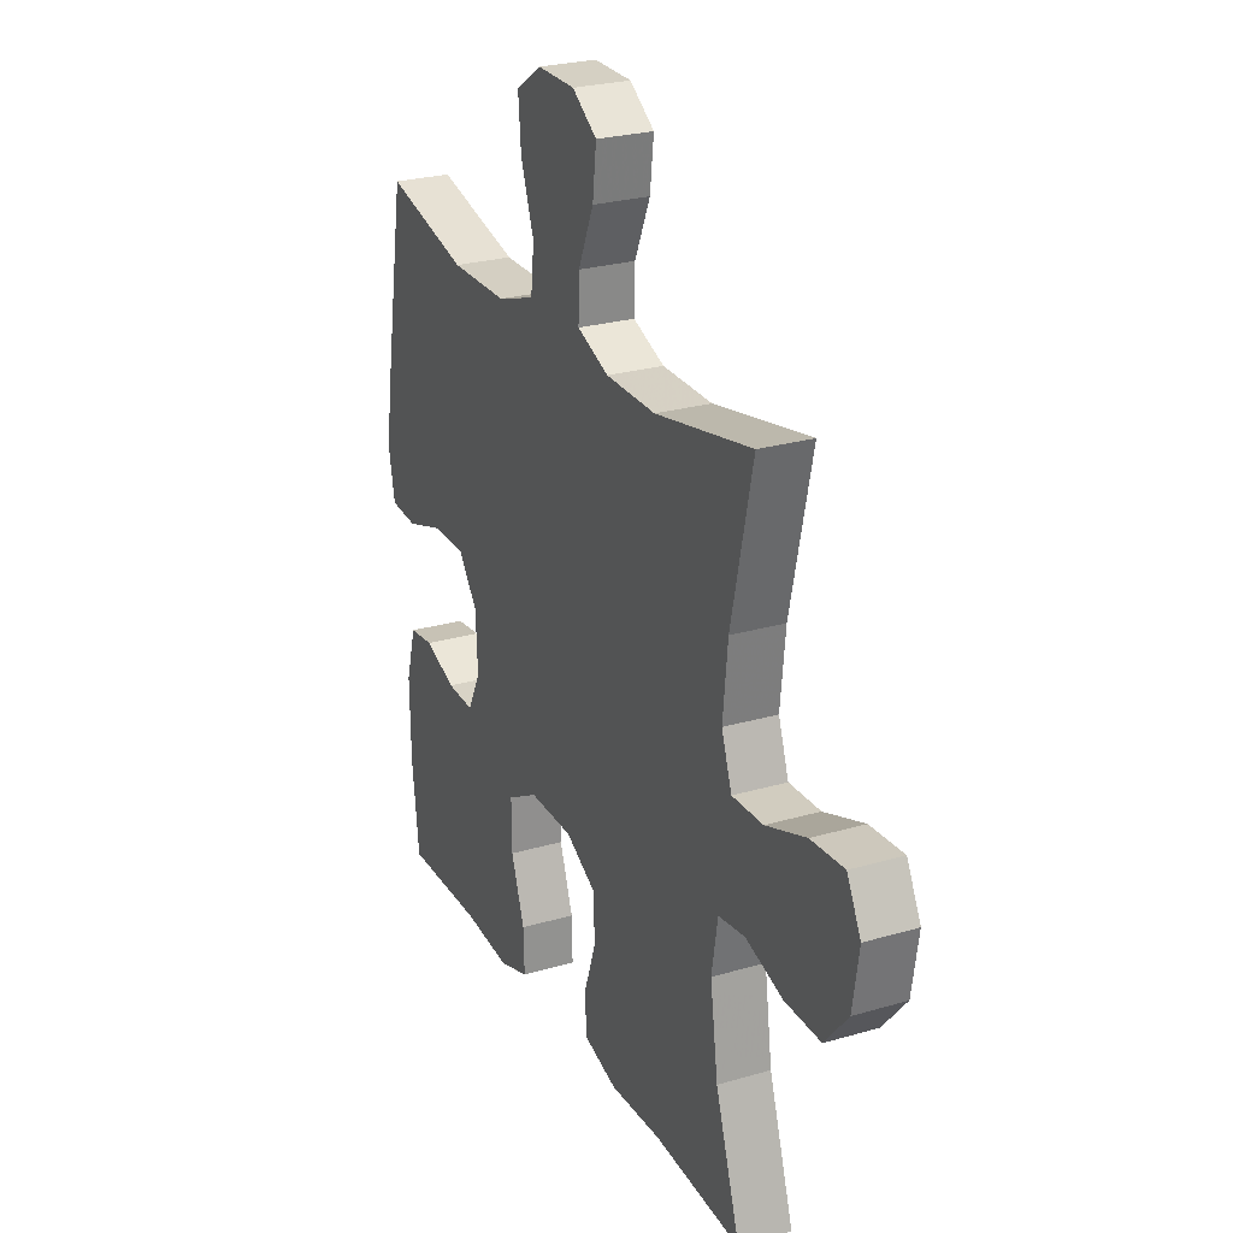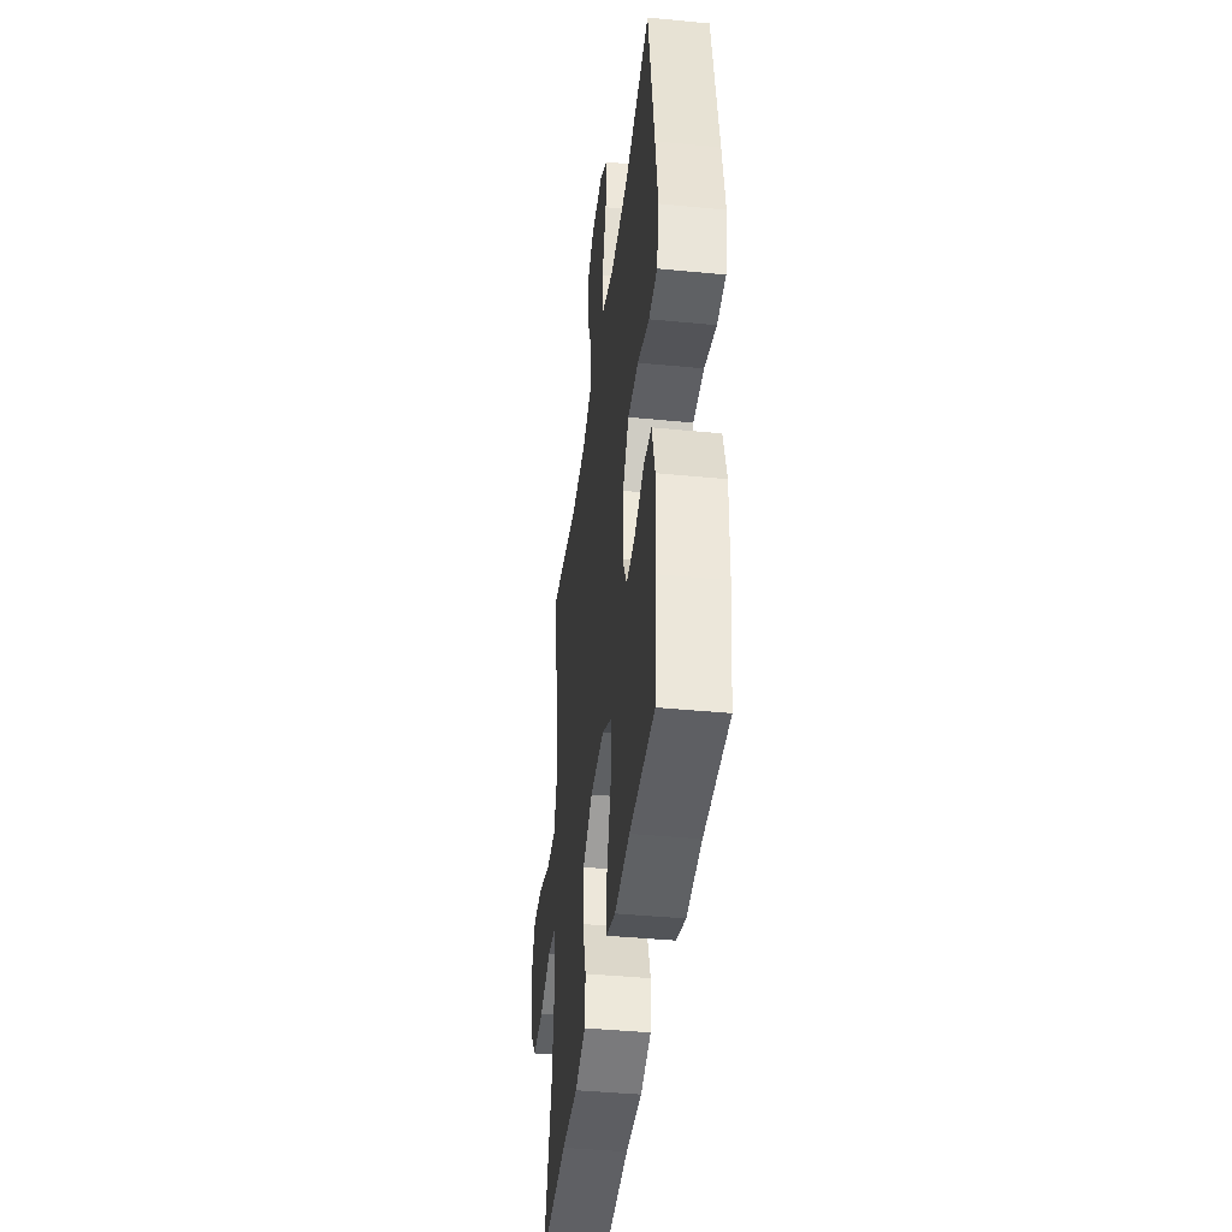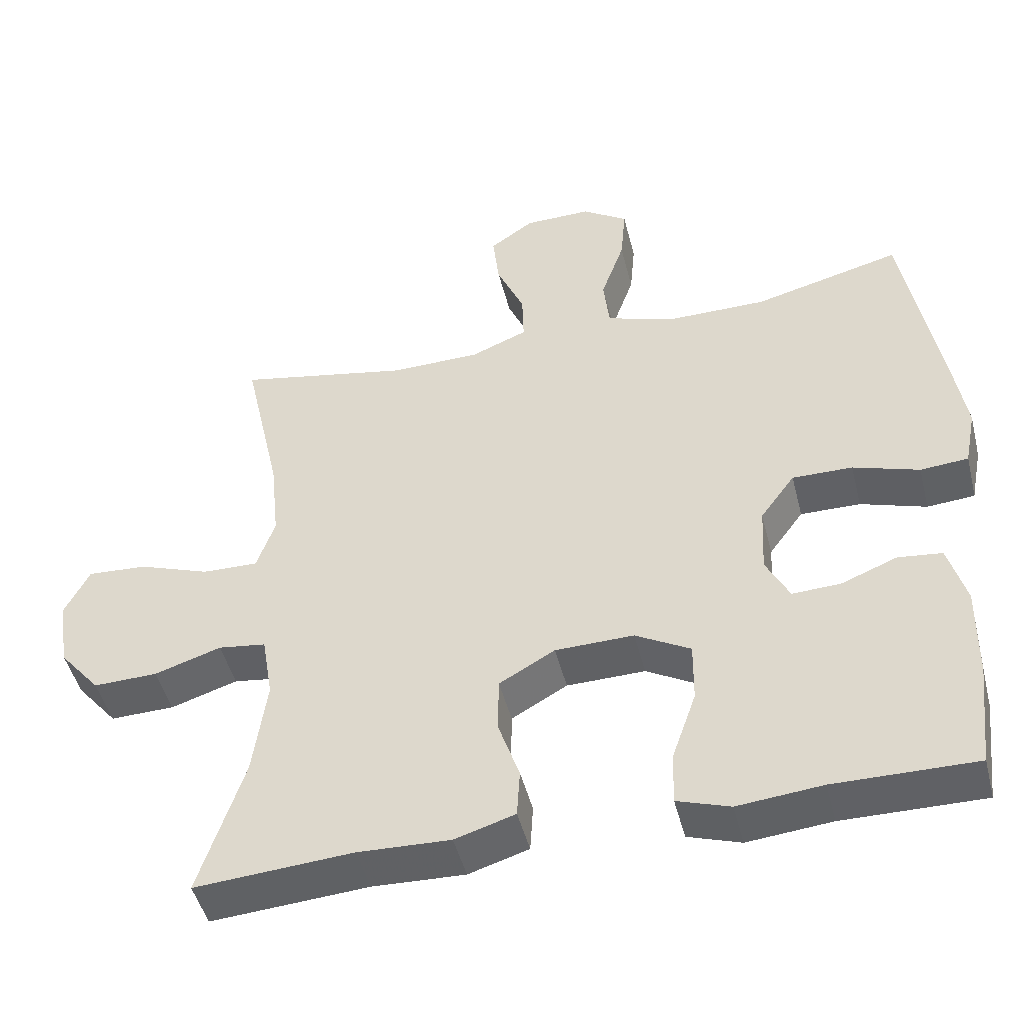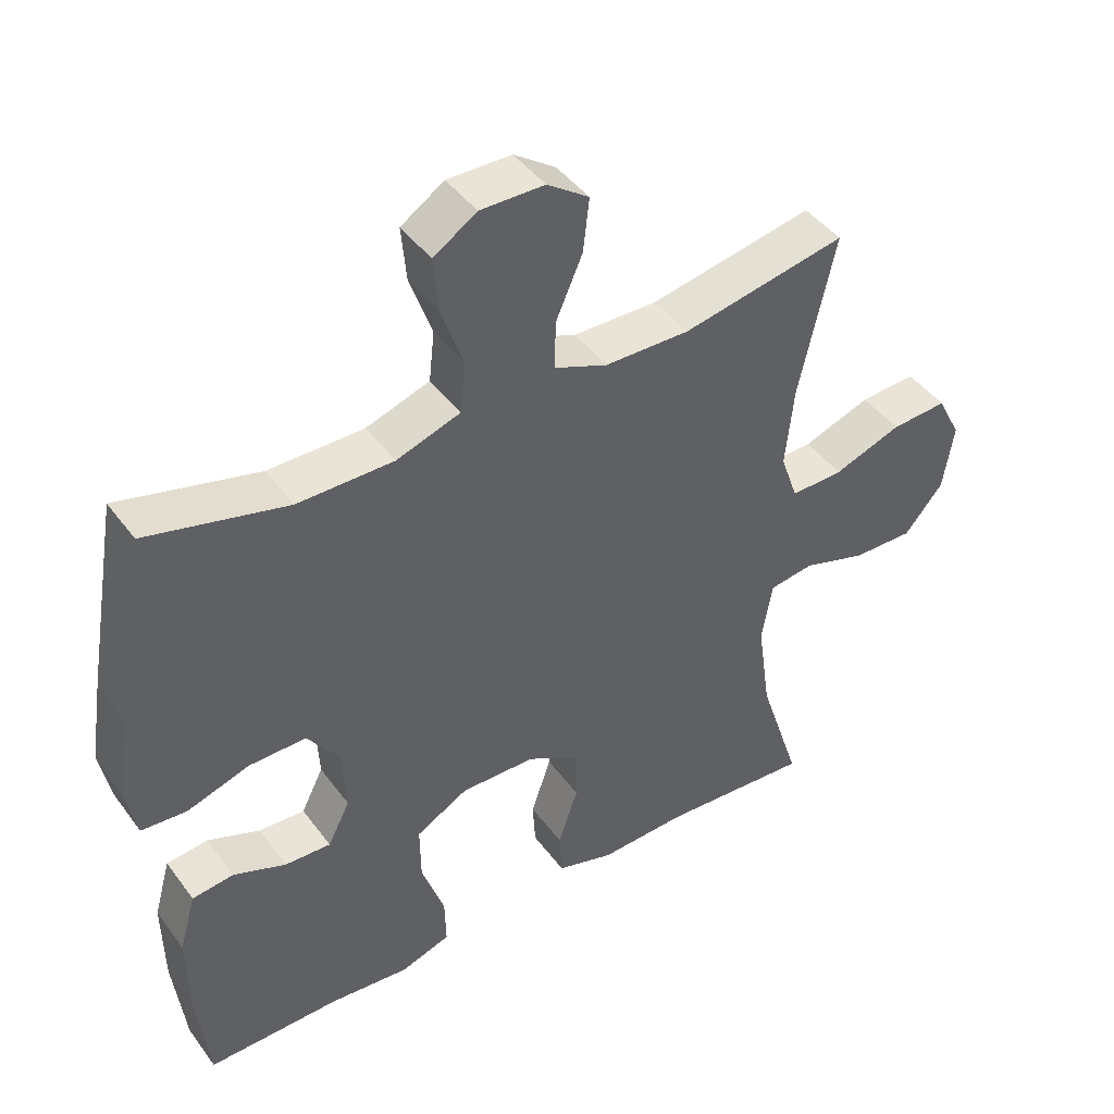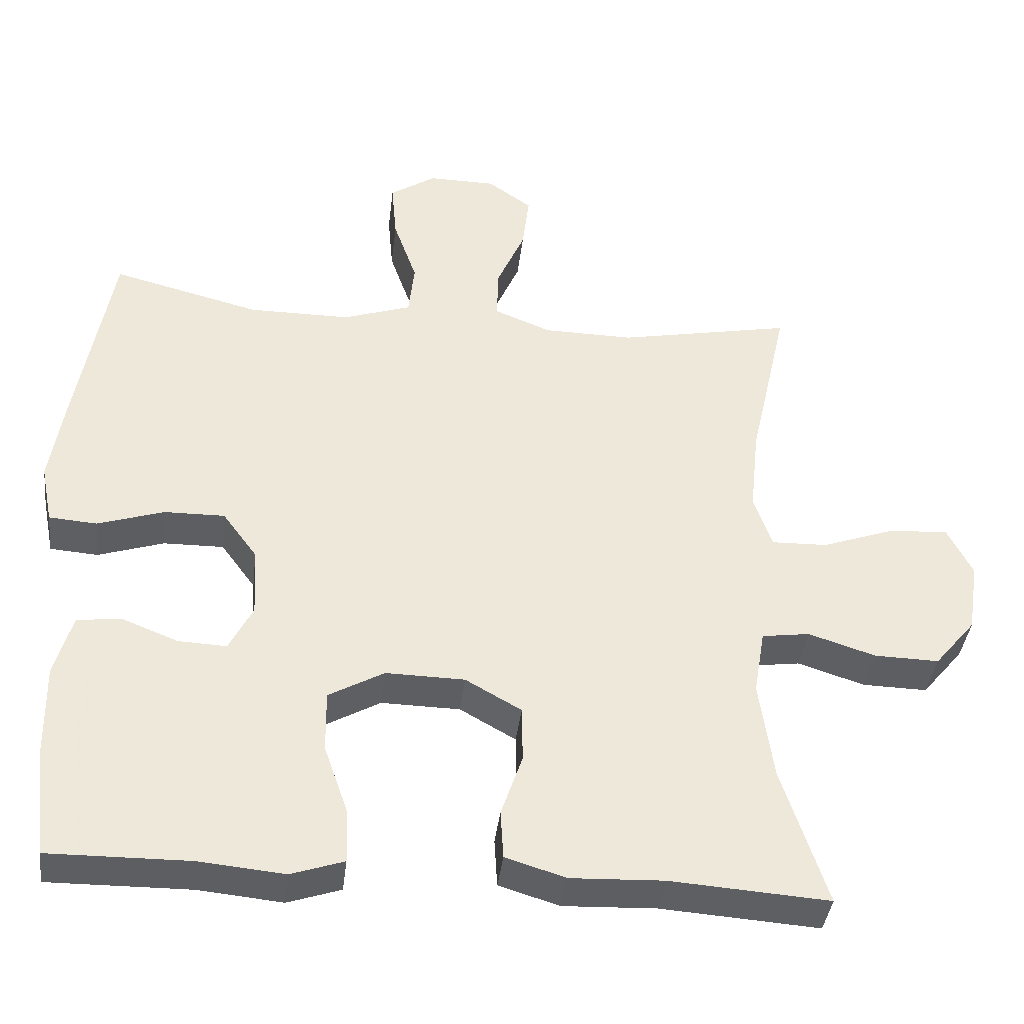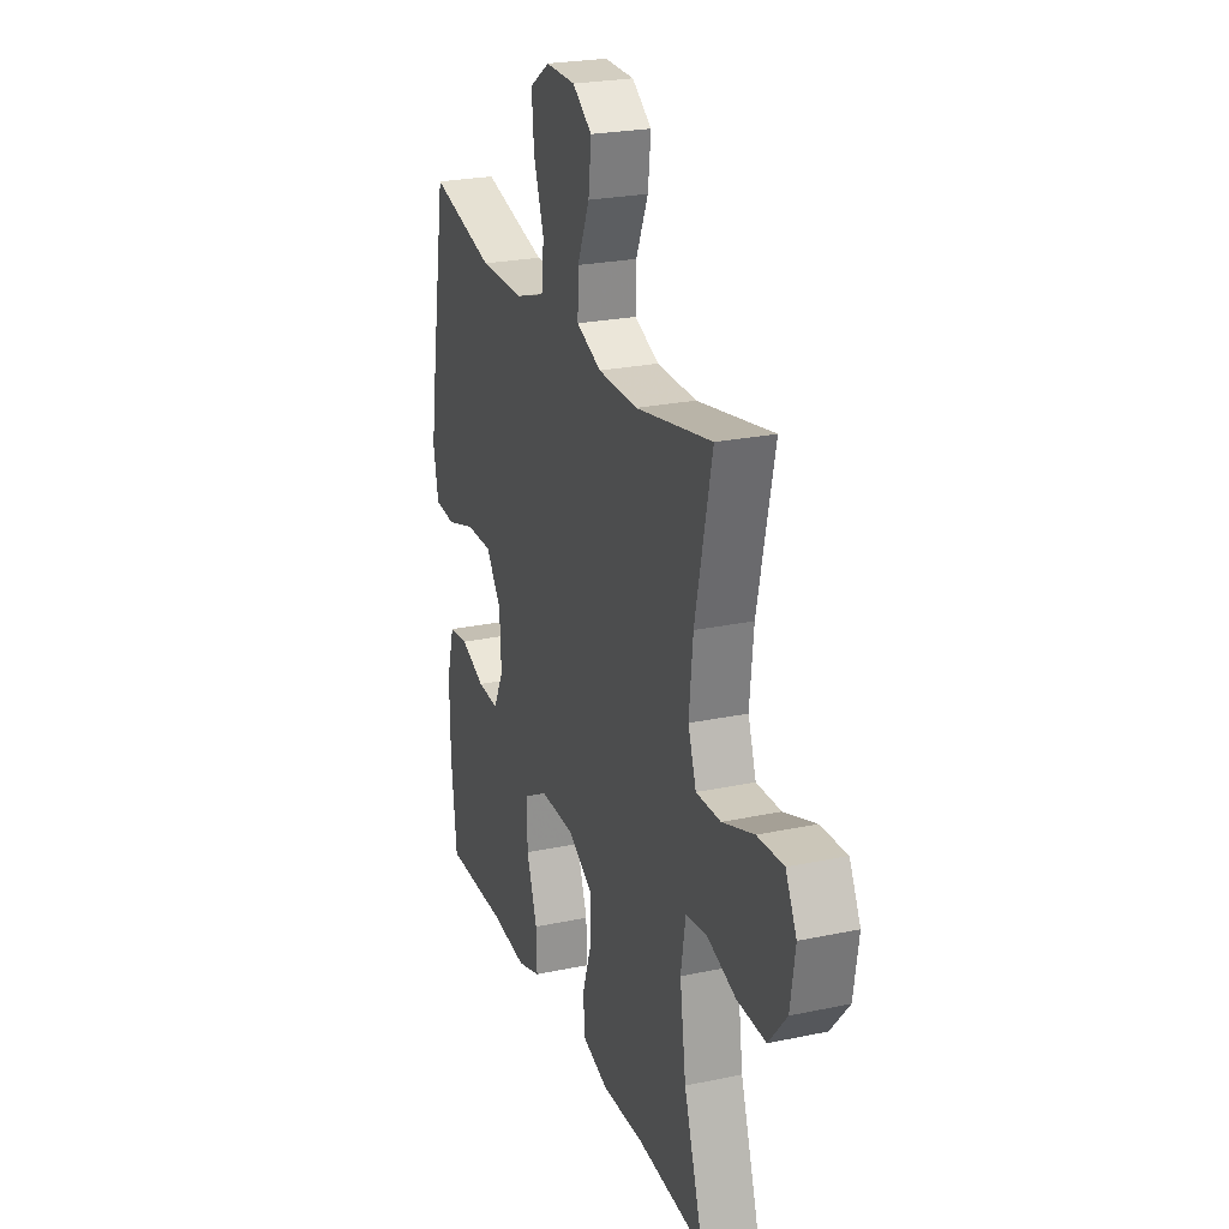
<metadata>
{"format":"obj","ext":"obj","renderer":"f3d","projection":"perspective","resolution":1024,"background":"white","views":[{"elev":25.6,"azim":64.9,"up":"+Z"},{"elev":-41.2,"azim":-96.8,"up":"+Z"},{"elev":-47.2,"azim":-166.0,"up":"+Z"},{"elev":43.9,"azim":-33.7,"up":"+Z"},{"elev":-39.1,"azim":-6.7,"up":"+Z"},{"elev":24.4,"azim":70.8,"up":"+Z"}]}
</metadata>
<code>
v 0.5 0.07 -0.5
v 0.285 0.07 -0.485
v 0.159 0.07 -0.49
v 0.077 0.07 -0.465
v 0.073 0.07 -0.399
v 0.102 0.07 -0.314
v 0.101 0.07 -0.238
v 0.025 0.07 -0.195
v -0.082 0.07 -0.193
v -0.157 0.07 -0.235
v -0.156 0.07 -0.318
v -0.123 0.07 -0.413
v -0.121 0.07 -0.485
v -0.193 0.07 -0.509
v -0.308 0.07 -0.498
v -0.5 0.07 -0.5
v -0.517 0.07 -0.354
v -0.519 0.07 -0.226
v -0.495 0.07 -0.141
v -0.435 0.07 -0.134
v -0.359 0.07 -0.164
v -0.293 0.07 -0.167
v -0.261 0.07 -0.104
v -0.266 0.07 -0.01
v -0.313 0.07 0.054
v -0.395 0.07 0.053
v -0.485 0.07 0.024
v -0.55 0.07 0.029
v -0.566 0.07 0.109
v -0.547 0.07 0.23
v -0.5 0.07 0.5
v -0.299 0.07 0.449
v -0.161 0.07 0.449
v -0.069 0.07 0.48
v -0.061 0.07 0.553
v -0.093 0.07 0.644
v -0.1 0.07 0.723
v -0.038 0.07 0.764
v 0.054 0.07 0.763
v 0.114 0.07 0.721
v 0.105 0.07 0.644
v 0.067 0.07 0.557
v 0.065 0.07 0.487
v 0.142 0.07 0.456
v 0.264 0.07 0.454
v 0.5 0.07 0.5
v 0.448 0.07 0.267
v 0.436 0.07 0.151
v 0.461 0.07 0.079
v 0.537 0.07 0.081
v 0.635 0.07 0.116
v 0.716 0.07 0.121
v 0.75 0.07 0.054
v 0.735 0.07 -0.043
v 0.679 0.07 -0.11
v 0.591 0.07 -0.108
v 0.5 0.07 -0.079
v 0.435 0.07 -0.088
v 0.42 0.07 -0.177
v 0.439 0.07 -0.312
v 0.5 0 -0.5
v 0.285 0 -0.485
v 0.159 0 -0.49
v 0.077 0 -0.465
v 0.073 0 -0.399
v 0.102 0 -0.314
v 0.101 0 -0.238
v 0.025 0 -0.195
v -0.082 0 -0.193
v -0.157 0 -0.235
v -0.156 0 -0.318
v -0.123 0 -0.413
v -0.121 0 -0.485
v -0.193 0 -0.509
v -0.308 0 -0.498
v -0.5 0 -0.5
v -0.517 0 -0.354
v -0.519 0 -0.226
v -0.495 0 -0.141
v -0.435 0 -0.134
v -0.359 0 -0.164
v -0.293 0 -0.167
v -0.261 0 -0.104
v -0.266 0 -0.01
v -0.313 0 0.054
v -0.395 0 0.053
v -0.485 0 0.024
v -0.55 0 0.029
v -0.566 0 0.109
v -0.547 0 0.23
v -0.5 0 0.5
v -0.299 0 0.449
v -0.161 0 0.449
v -0.069 0 0.48
v -0.061 0 0.553
v -0.093 0 0.644
v -0.1 0 0.723
v -0.038 0 0.764
v 0.054 0 0.763
v 0.114 0 0.721
v 0.105 0 0.644
v 0.067 0 0.557
v 0.065 0 0.487
v 0.142 0 0.456
v 0.264 0 0.454
v 0.5 0 0.5
v 0.448 0 0.267
v 0.436 0 0.151
v 0.461 0 0.079
v 0.537 0 0.081
v 0.635 0 0.116
v 0.716 0 0.121
v 0.75 0 0.054
v 0.735 0 -0.043
v 0.679 0 -0.11
v 0.591 0 -0.108
v 0.5 0 -0.079
v 0.435 0 -0.088
v 0.42 0 -0.177
v 0.439 0 -0.312
f 54 55 56 57
f 54 57 58
f 53 54 58
f 50 51 52 53
f 49 50 53 58
f 48 49 58 59
f 45 46 47
f 44 45 47 48
f 43 44 48 59
f 39 40 41 42
f 39 42 43
f 38 39 43
f 35 36 37 38
f 35 38 43
f 34 35 43 59
f 29 30 31 32
f 29 32 33
f 26 27 28 29
f 25 26 29 33
f 24 25 33 34
f 18 19 20 21
f 18 21 22
f 15 16 17 18
f 15 18 22
f 14 15 22 23
f 11 12 13 14
f 10 11 14 23
f 3 4 5 6
f 2 3 6 7
f 60 1 2 7
f 59 60 7 8
f 34 59 8 9
f 23 24 34
f 9 10 23 34
f 117 116 115 114
f 118 117 114
f 118 114 113
f 113 112 111 110
f 118 113 110 109
f 119 118 109 108
f 107 106 105
f 108 107 105 104
f 119 108 104 103
f 102 101 100 99
f 103 102 99
f 103 99 98
f 98 97 96 95
f 103 98 95
f 119 103 95 94
f 92 91 90 89
f 93 92 89
f 89 88 87 86
f 93 89 86 85
f 94 93 85 84
f 81 80 79 78
f 82 81 78
f 78 77 76 75
f 82 78 75
f 83 82 75 74
f 74 73 72 71
f 83 74 71 70
f 66 65 64 63
f 67 66 63 62
f 67 62 61 120
f 68 67 120 119
f 69 68 119 94
f 94 84 83
f 94 83 70 69
f 1 61 62 2
f 2 62 63 3
f 3 63 64 4
f 4 64 65 5
f 5 65 66 6
f 6 66 67 7
f 7 67 68 8
f 8 68 69 9
f 9 69 70 10
f 10 70 71 11
f 11 71 72 12
f 12 72 73 13
f 13 73 74 14
f 14 74 75 15
f 15 75 76 16
f 16 76 77 17
f 17 77 78 18
f 18 78 79 19
f 19 79 80 20
f 20 80 81 21
f 21 81 82 22
f 22 82 83 23
f 23 83 84 24
f 24 84 85 25
f 25 85 86 26
f 26 86 87 27
f 27 87 88 28
f 28 88 89 29
f 29 89 90 30
f 30 90 91 31
f 31 91 92 32
f 32 92 93 33
f 33 93 94 34
f 34 94 95 35
f 35 95 96 36
f 36 96 97 37
f 37 97 98 38
f 38 98 99 39
f 39 99 100 40
f 40 100 101 41
f 41 101 102 42
f 42 102 103 43
f 43 103 104 44
f 44 104 105 45
f 45 105 106 46
f 46 106 107 47
f 47 107 108 48
f 48 108 109 49
f 49 109 110 50
f 50 110 111 51
f 51 111 112 52
f 52 112 113 53
f 53 113 114 54
f 54 114 115 55
f 55 115 116 56
f 56 116 117 57
f 57 117 118 58
f 58 118 119 59
f 59 119 120 60
f 60 120 61 1

</code>
